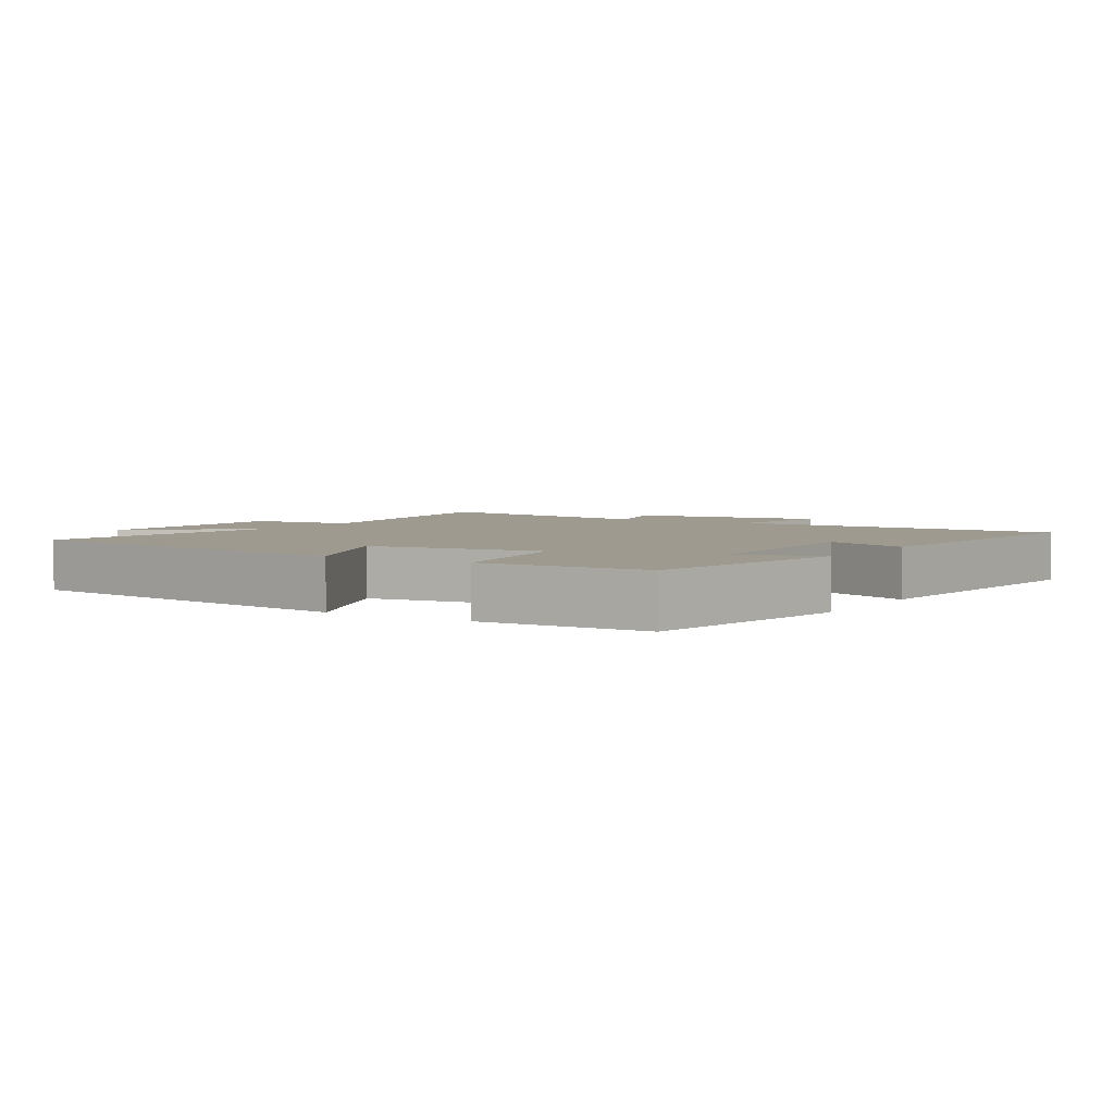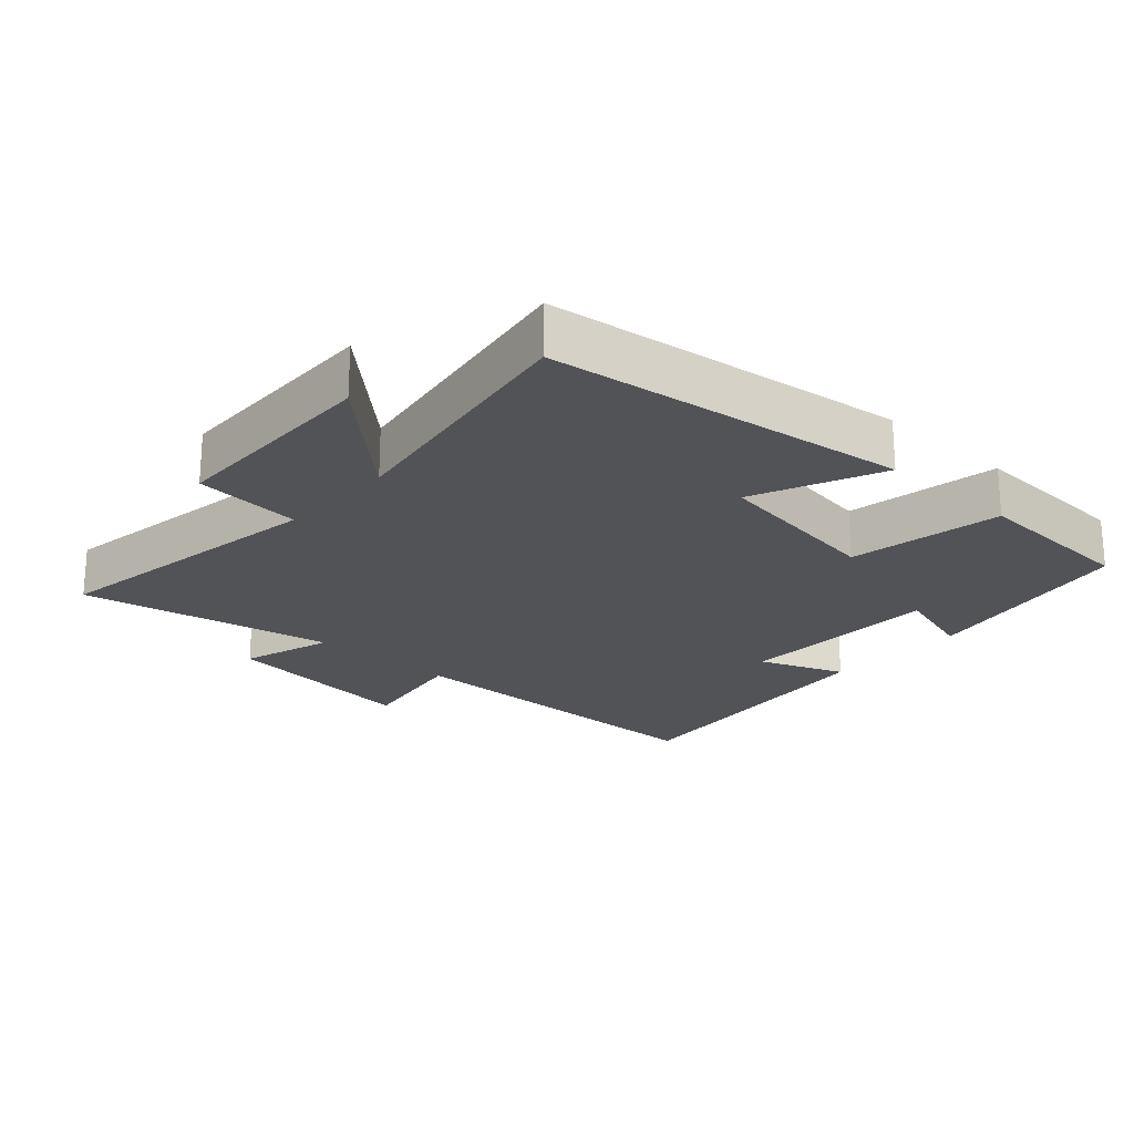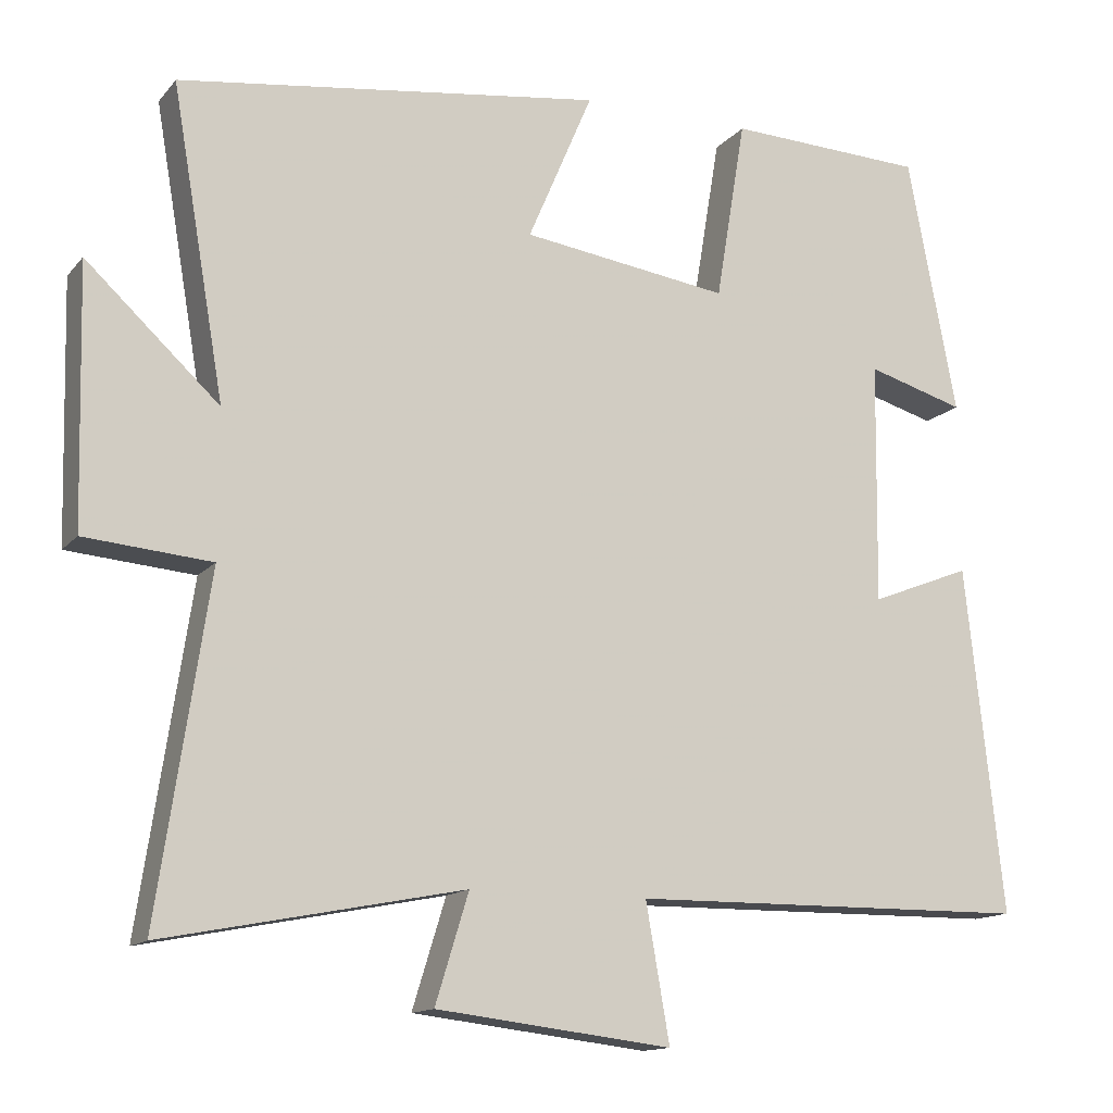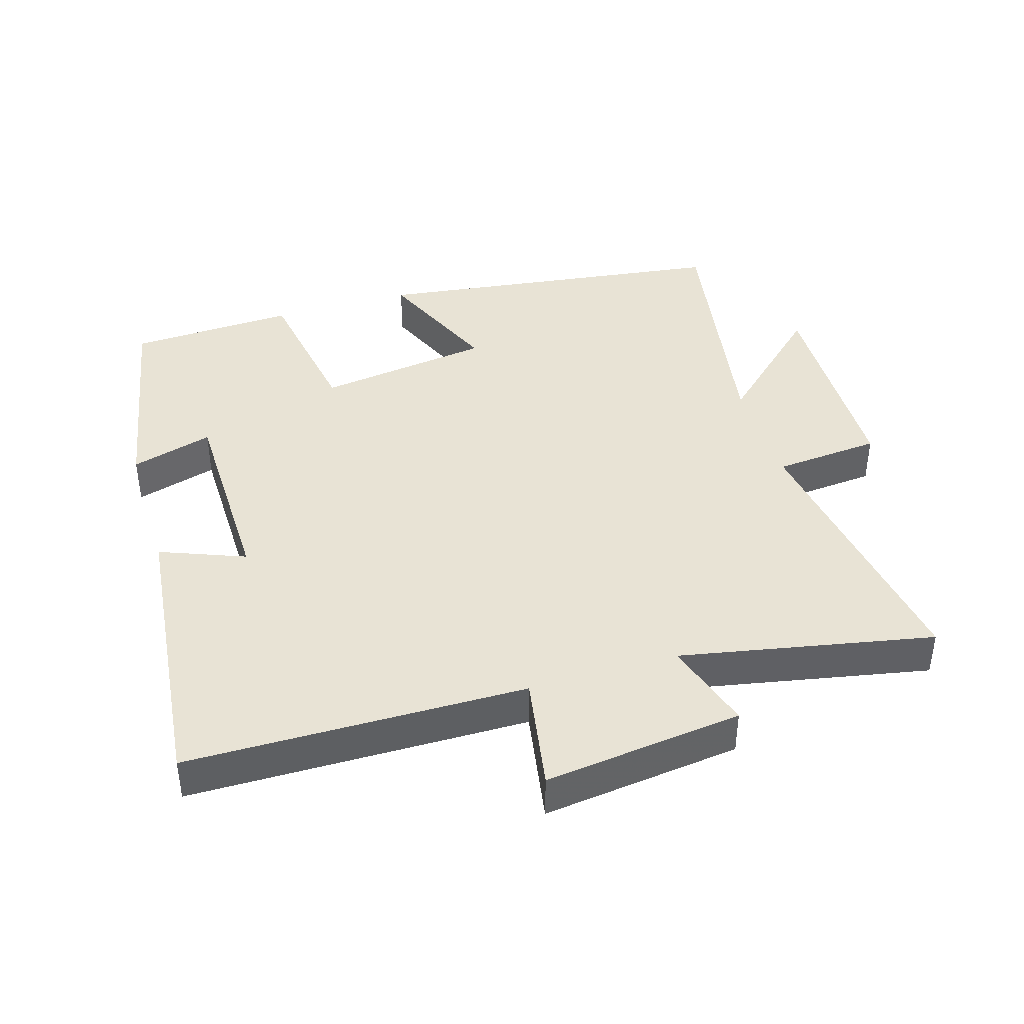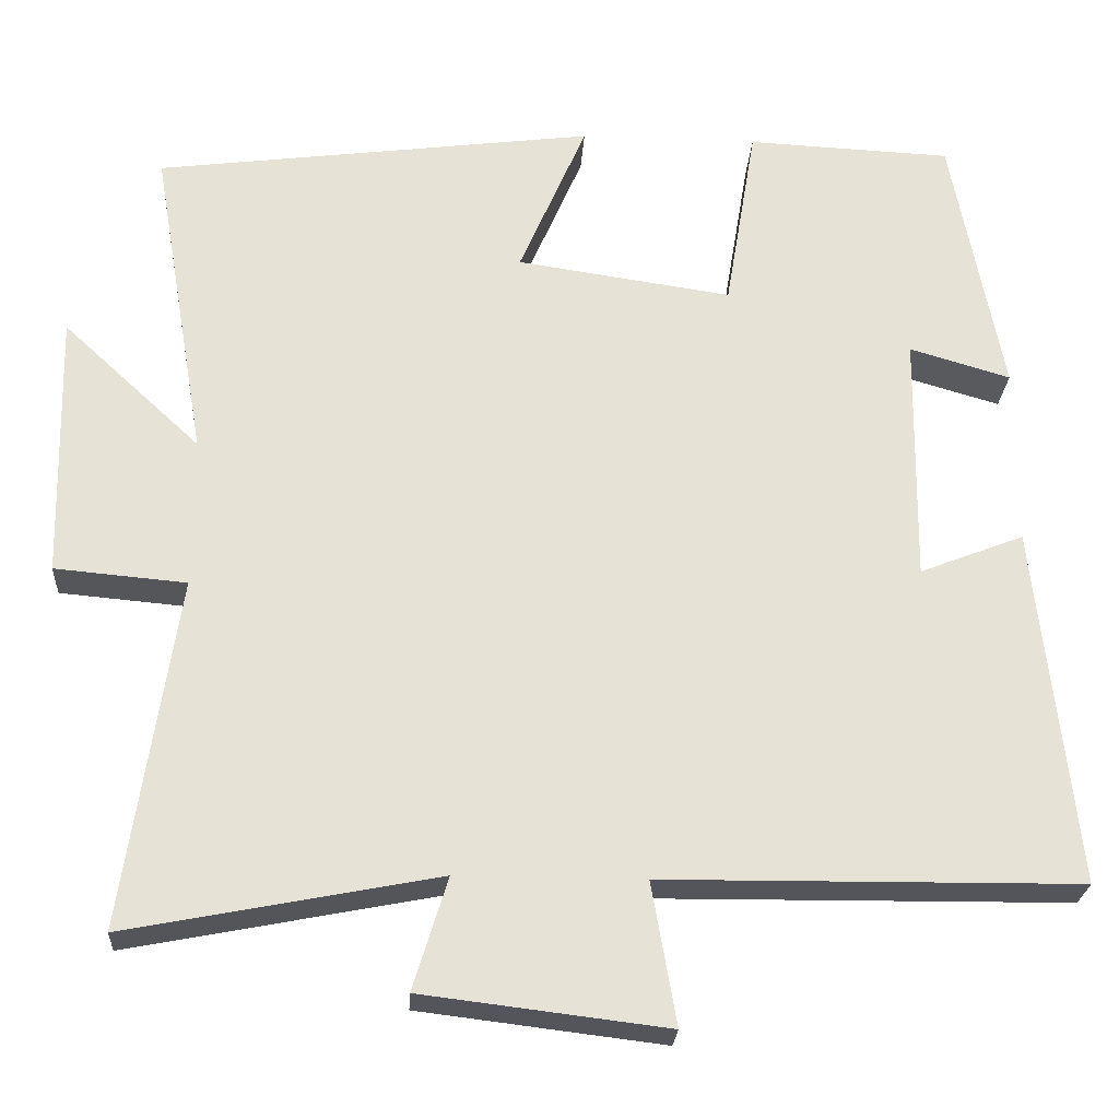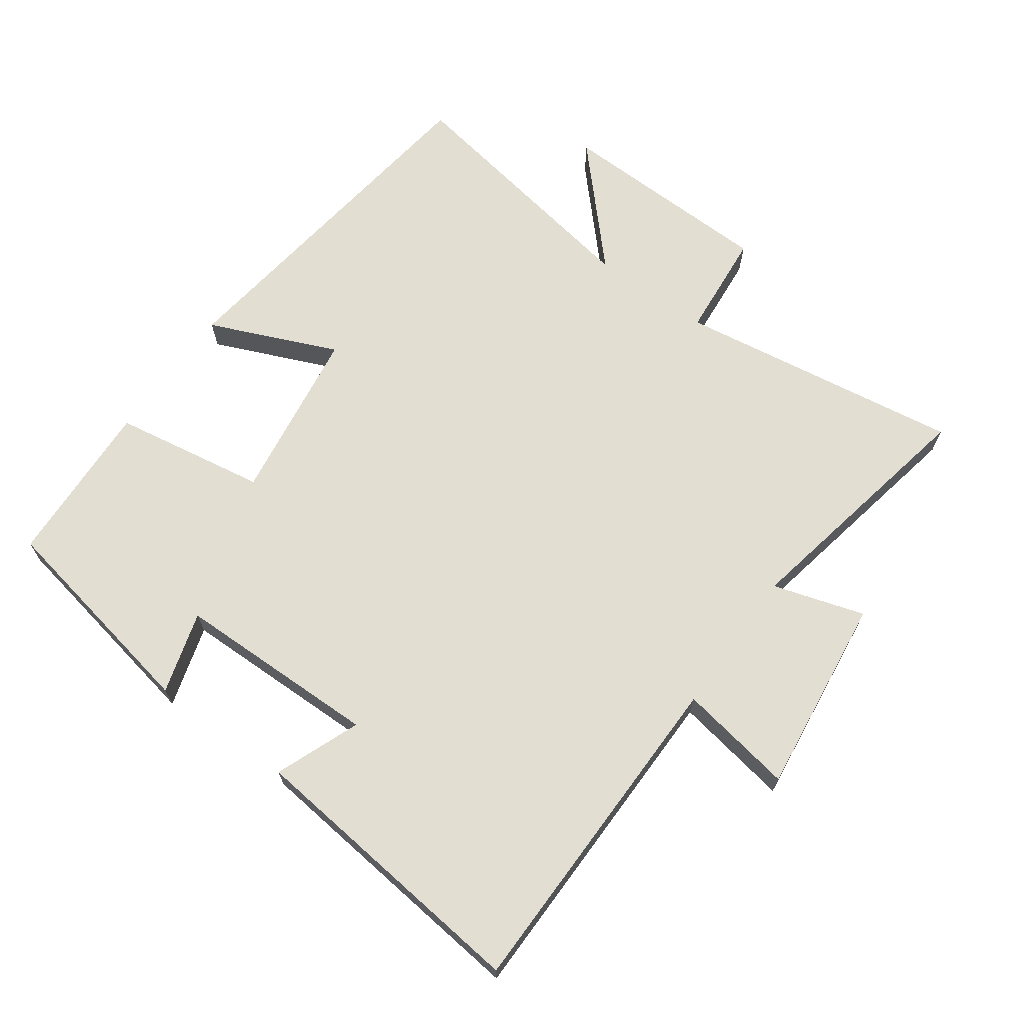
<metadata>
{"format":"obj","ext":"obj","renderer":"f3d","projection":"perspective","resolution":1024,"background":"white","views":[{"elev":3.8,"azim":32.2,"up":"+Y"},{"elev":-22.2,"azim":-42.4,"up":"+Y"},{"elev":-13.7,"azim":-24.7,"up":"+Z"},{"elev":41.1,"azim":163.1,"up":"+Y"},{"elev":-25.0,"azim":-3.6,"up":"+Z"},{"elev":67.9,"azim":125.7,"up":"+Y"}]}
</metadata>
<code>
v 0.548 0.07 -0.495
v 0.04 0.07 -0.5
v 0.07 0.07 -0.673
v -0.228 0.07 -0.637
v -0.186 0.07 -0.5
v -0.564 0.07 -0.574
v -0.5 0.07 -0.146
v -0.66 0.07 -0.132
v -0.668 0.07 0.194
v -0.5 0.07 0.038
v -0.567 0.07 0.429
v -0.03 0.07 0.5
v -0.112 0.07 0.308
v 0.15 0.07 0.27
v 0.188 0.07 0.5
v 0.438 0.07 0.489
v 0.5 0.07 0.164
v 0.377 0.07 0.2
v 0.373 0.07 -0.106
v 0.5 0.07 -0.056
v 0.548 0 -0.495
v 0.04 0 -0.5
v 0.07 0 -0.673
v -0.228 0 -0.637
v -0.186 0 -0.5
v -0.564 0 -0.574
v -0.5 0 -0.146
v -0.66 0 -0.132
v -0.668 0 0.194
v -0.5 0 0.038
v -0.567 0 0.429
v -0.03 0 0.5
v -0.112 0 0.308
v 0.15 0 0.27
v 0.188 0 0.5
v 0.438 0 0.489
v 0.5 0 0.164
v 0.377 0 0.2
v 0.373 0 -0.106
v 0.5 0 -0.056
f 19 20 1 2
f 18 19 2
f 15 16 17 18
f 14 15 18 2
f 13 14 2
f 10 11 12 13
f 10 13 2 3
f 7 8 9 10
f 7 10 3
f 5 6 7
f 5 7 3
f 3 4 5
f 22 21 40 39
f 22 39 38
f 38 37 36 35
f 22 38 35 34
f 22 34 33
f 33 32 31 30
f 23 22 33 30
f 30 29 28 27
f 23 30 27
f 27 26 25
f 23 27 25
f 25 24 23
f 1 21 22 2
f 2 22 23 3
f 3 23 24 4
f 4 24 25 5
f 5 25 26 6
f 6 26 27 7
f 7 27 28 8
f 8 28 29 9
f 9 29 30 10
f 10 30 31 11
f 11 31 32 12
f 12 32 33 13
f 13 33 34 14
f 14 34 35 15
f 15 35 36 16
f 16 36 37 17
f 17 37 38 18
f 18 38 39 19
f 19 39 40 20
f 20 40 21 1

</code>
